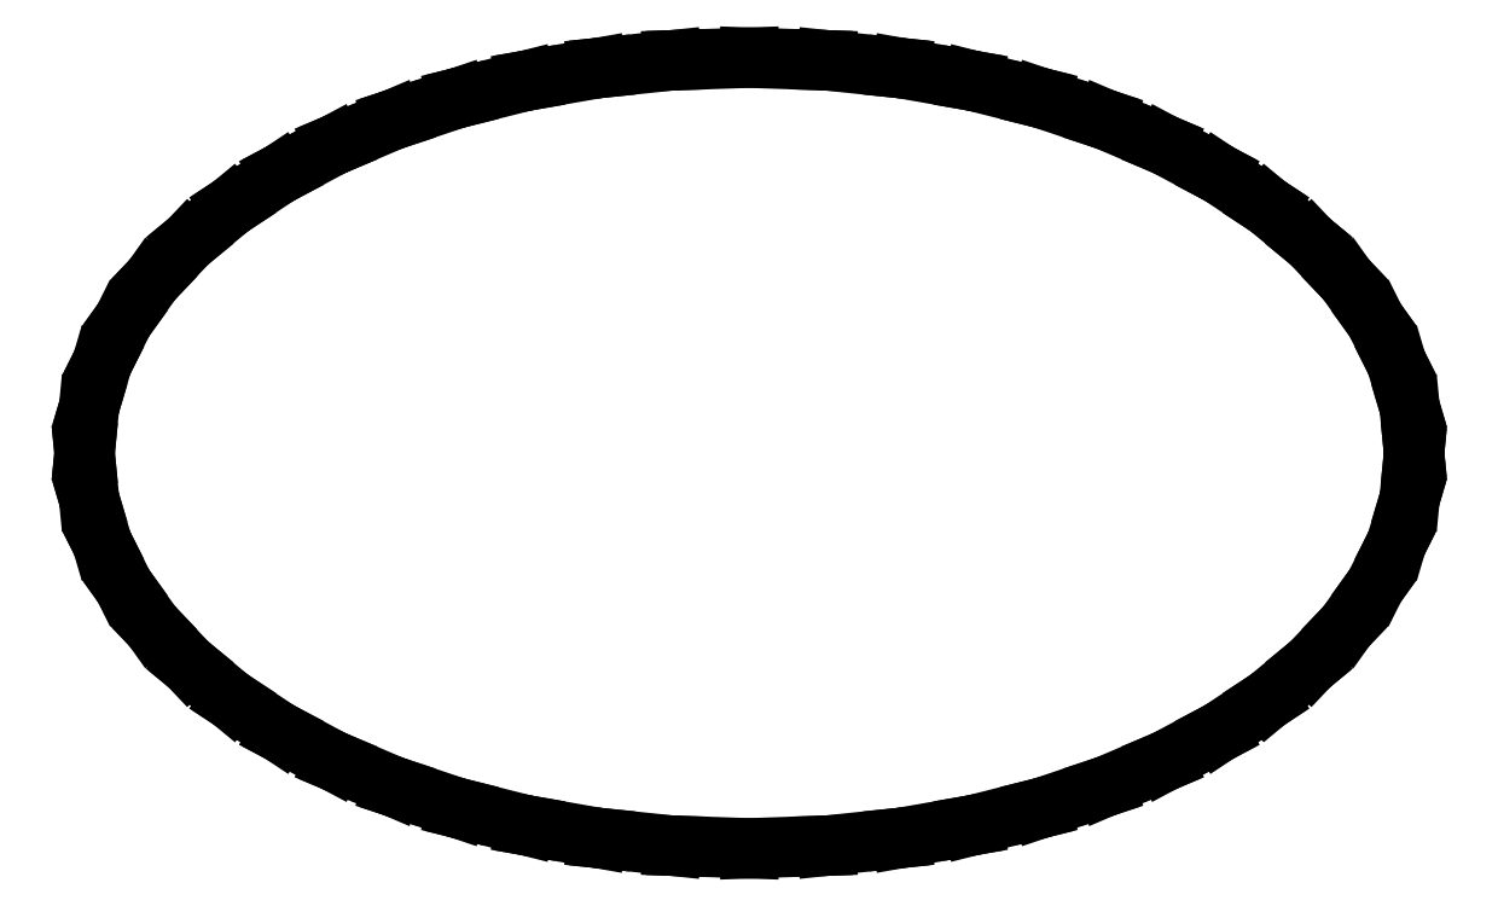
<metadata>
{"format":"dxf","ext":"dxf","renderer":"ezdxf+matplotlib","layout":"modelspace","background":"white","min_lineweight":24,"dpi":150}
</metadata>
<code>
0
SECTION
2
ENTITIES
0
LINE
8
0
10
3.331e-16
20
-1.08
30
0
11
0.1971
21
-1.073
31
0
0
LINE
8
0
10
0.1971
20
-1.073
30
0
11
0.2111
21
-1.073
31
0
0
LINE
8
0
10
0.2111
20
-1.073
30
0
11
0.4017
21
-1.053
31
0
0
LINE
8
0
10
0.4017
20
-1.053
30
0
11
0.4153
21
-1.051
31
0
0
LINE
8
0
10
0.4153
20
-1.051
30
0
11
0.598
21
-1.019
31
0
0
LINE
8
0
10
0.598
20
-1.019
30
0
11
0.611
21
-1.017
31
0
0
LINE
8
0
10
0.611
20
-1.017
30
0
11
0.7847
21
-0.9727
31
0
0
LINE
8
0
10
0.7847
20
-0.9727
30
0
11
0.797
21
-0.9696
31
0
0
LINE
8
0
10
0.797
20
-0.9696
30
0
11
0.9603
21
-0.9149
31
0
0
LINE
8
0
10
0.9603
20
-0.9149
30
0
11
0.9719
21
-0.9111
31
0
0
LINE
8
0
10
0.9719
20
-0.9111
30
0
11
1.123
21
-0.8462
31
0
0
LINE
8
0
10
1.123
20
-0.8462
30
0
11
1.134
21
-0.8417
31
0
0
LINE
8
0
10
1.134
20
-0.8417
30
0
11
1.273
21
-0.7676
31
0
0
LINE
8
0
10
1.273
20
-0.7676
30
0
11
1.283
21
-0.7625
31
0
0
LINE
8
0
10
1.283
20
-0.7625
30
0
11
1.407
21
-0.6799
31
0
0
LINE
8
0
10
1.407
20
-0.6799
30
0
11
1.416
21
-0.6741
31
0
0
LINE
8
0
10
1.416
20
-0.6741
30
0
11
1.525
21
-0.5839
31
0
0
LINE
8
0
10
1.525
20
-0.5839
30
0
11
1.532
21
-0.5775
31
0
0
LINE
8
0
10
1.532
20
-0.5775
30
0
11
1.624
21
-0.4804
31
0
0
LINE
8
0
10
1.624
20
-0.4804
30
0
11
1.631
21
-0.4736
31
0
0
LINE
8
0
10
1.631
20
-0.4736
30
0
11
1.704
21
-0.3702
31
0
0
LINE
8
0
10
1.704
20
-0.3702
30
0
11
1.71
21
-0.363
31
0
0
LINE
8
0
10
1.71
20
-0.363
30
0
11
1.764
21
-0.2542
31
0
0
LINE
8
0
10
1.764
20
-0.2542
30
0
11
1.768
21
-0.2466
31
0
0
LINE
8
0
10
1.768
20
-0.2466
30
0
11
1.801
21
-0.1333
31
0
0
LINE
8
0
10
1.801
20
-0.1333
30
0
11
1.804
21
-0.1254
31
0
0
LINE
8
0
10
1.804
20
-0.1254
30
0
11
1.815
21
-0.00822
31
0
0
LINE
8
0
10
1.815
20
-0.00822
30
0
11
1.816
21
1.5e-10
31
0
0
LINE
8
0
10
1.816
20
1.5e-10
30
0
11
1.815
21
0.00822
31
0
0
LINE
8
0
10
1.815
20
0.00822
30
0
11
1.804
21
0.1254
31
0
0
LINE
8
0
10
1.804
20
0.1254
30
0
11
1.801
21
0.1333
31
0
0
LINE
8
0
10
1.801
20
0.1333
30
0
11
1.768
21
0.2466
31
0
0
LINE
8
0
10
1.768
20
0.2466
30
0
11
1.764
21
0.2542
31
0
0
LINE
8
0
10
1.764
20
0.2542
30
0
11
1.71
21
0.363
31
0
0
LINE
8
0
10
1.71
20
0.363
30
0
11
1.704
21
0.3702
31
0
0
LINE
8
0
10
1.704
20
0.3702
30
0
11
1.631
21
0.4736
31
0
0
LINE
8
0
10
1.631
20
0.4736
30
0
11
1.624
21
0.4804
31
0
0
LINE
8
0
10
1.624
20
0.4804
30
0
11
1.532
21
0.5775
31
0
0
LINE
8
0
10
1.532
20
0.5775
30
0
11
1.525
21
0.5839
31
0
0
LINE
8
0
10
1.525
20
0.5839
30
0
11
1.416
21
0.6741
31
0
0
LINE
8
0
10
1.416
20
0.6741
30
0
11
1.407
21
0.6799
31
0
0
LINE
8
0
10
1.407
20
0.6799
30
0
11
1.283
21
0.7625
31
0
0
LINE
8
0
10
1.283
20
0.7625
30
0
11
1.273
21
0.7676
31
0
0
LINE
8
0
10
1.273
20
0.7676
30
0
11
1.134
21
0.8417
31
0
0
LINE
8
0
10
1.134
20
0.8417
30
0
11
1.123
21
0.8462
31
0
0
LINE
8
0
10
1.123
20
0.8462
30
0
11
0.9719
21
0.9111
31
0
0
LINE
8
0
10
0.9719
20
0.9111
30
0
11
0.9603
21
0.9149
31
0
0
LINE
8
0
10
0.9603
20
0.9149
30
0
11
0.797
21
0.9696
31
0
0
LINE
8
0
10
0.797
20
0.9696
30
0
11
0.7847
21
0.9727
31
0
0
LINE
8
0
10
0.7847
20
0.9727
30
0
11
0.611
21
1.017
31
0
0
LINE
8
0
10
0.611
20
1.017
30
0
11
0.598
21
1.019
31
0
0
LINE
8
0
10
0.598
20
1.019
30
0
11
0.4153
21
1.051
31
0
0
LINE
8
0
10
0.4153
20
1.051
30
0
11
0.4017
21
1.053
31
0
0
LINE
8
0
10
0.4017
20
1.053
30
0
11
0.2111
21
1.073
31
0
0
LINE
8
0
10
0.2111
20
1.073
30
0
11
0.1971
21
1.073
31
0
0
LINE
8
0
10
0.1971
20
1.073
30
0
11
1.11e-16
21
1.08
31
0
0
LINE
8
0
10
1.11e-16
20
1.08
30
0
11
-0.1971
21
1.073
31
0
0
LINE
8
0
10
-0.1971
20
1.073
30
0
11
-0.2111
21
1.073
31
0
0
LINE
8
0
10
-0.2111
20
1.073
30
0
11
-0.4017
21
1.053
31
0
0
LINE
8
0
10
-0.4017
20
1.053
30
0
11
-0.4153
21
1.051
31
0
0
LINE
8
0
10
-0.4153
20
1.051
30
0
11
-0.598
21
1.019
31
0
0
LINE
8
0
10
-0.598
20
1.019
30
0
11
-0.611
21
1.017
31
0
0
LINE
8
0
10
-0.611
20
1.017
30
0
11
-0.7847
21
0.9727
31
0
0
LINE
8
0
10
-0.7847
20
0.9727
30
0
11
-0.797
21
0.9696
31
0
0
LINE
8
0
10
-0.797
20
0.9696
30
0
11
-0.9603
21
0.9149
31
0
0
LINE
8
0
10
-0.9603
20
0.9149
30
0
11
-0.9719
21
0.9111
31
0
0
LINE
8
0
10
-0.9719
20
0.9111
30
0
11
-1.123
21
0.8462
31
0
0
LINE
8
0
10
-1.123
20
0.8462
30
0
11
-1.134
21
0.8417
31
0
0
LINE
8
0
10
-1.134
20
0.8417
30
0
11
-1.273
21
0.7676
31
0
0
LINE
8
0
10
-1.273
20
0.7676
30
0
11
-1.283
21
0.7625
31
0
0
LINE
8
0
10
-1.283
20
0.7625
30
0
11
-1.407
21
0.6799
31
0
0
LINE
8
0
10
-1.407
20
0.6799
30
0
11
-1.416
21
0.6741
31
0
0
LINE
8
0
10
-1.416
20
0.6741
30
0
11
-1.525
21
0.5839
31
0
0
LINE
8
0
10
-1.525
20
0.5839
30
0
11
-1.532
21
0.5775
31
0
0
LINE
8
0
10
-1.532
20
0.5775
30
0
11
-1.624
21
0.4804
31
0
0
LINE
8
0
10
-1.624
20
0.4804
30
0
11
-1.631
21
0.4736
31
0
0
LINE
8
0
10
-1.631
20
0.4736
30
0
11
-1.704
21
0.3702
31
0
0
LINE
8
0
10
-1.704
20
0.3702
30
0
11
-1.71
21
0.363
31
0
0
LINE
8
0
10
-1.71
20
0.363
30
0
11
-1.764
21
0.2542
31
0
0
LINE
8
0
10
-1.764
20
0.2542
30
0
11
-1.768
21
0.2466
31
0
0
LINE
8
0
10
-1.768
20
0.2466
30
0
11
-1.801
21
0.1333
31
0
0
LINE
8
0
10
-1.801
20
0.1333
30
0
11
-1.804
21
0.1254
31
0
0
LINE
8
0
10
-1.804
20
0.1254
30
0
11
-1.815
21
0.00822
31
0
0
LINE
8
0
10
-1.815
20
0.00822
30
0
11
-1.816
21
1.5e-10
31
0
0
LINE
8
0
10
-1.816
20
1.5e-10
30
0
11
-1.815
21
-0.00822
31
0
0
LINE
8
0
10
-1.815
20
-0.00822
30
0
11
-1.804
21
-0.1254
31
0
0
LINE
8
0
10
-1.804
20
-0.1254
30
0
11
-1.801
21
-0.1333
31
0
0
LINE
8
0
10
-1.801
20
-0.1333
30
0
11
-1.768
21
-0.2466
31
0
0
LINE
8
0
10
-1.768
20
-0.2466
30
0
11
-1.764
21
-0.2542
31
0
0
LINE
8
0
10
-1.764
20
-0.2542
30
0
11
-1.71
21
-0.363
31
0
0
LINE
8
0
10
-1.71
20
-0.363
30
0
11
-1.704
21
-0.3702
31
0
0
LINE
8
0
10
-1.704
20
-0.3702
30
0
11
-1.631
21
-0.4736
31
0
0
LINE
8
0
10
-1.631
20
-0.4736
30
0
11
-1.624
21
-0.4804
31
0
0
LINE
8
0
10
-1.624
20
-0.4804
30
0
11
-1.532
21
-0.5775
31
0
0
LINE
8
0
10
-1.532
20
-0.5775
30
0
11
-1.525
21
-0.5839
31
0
0
LINE
8
0
10
-1.525
20
-0.5839
30
0
11
-1.416
21
-0.6741
31
0
0
LINE
8
0
10
-1.416
20
-0.6741
30
0
11
-1.407
21
-0.6799
31
0
0
LINE
8
0
10
-1.407
20
-0.6799
30
0
11
-1.283
21
-0.7625
31
0
0
LINE
8
0
10
-1.283
20
-0.7625
30
0
11
-1.273
21
-0.7676
31
0
0
LINE
8
0
10
-1.273
20
-0.7676
30
0
11
-1.134
21
-0.8417
31
0
0
LINE
8
0
10
-1.134
20
-0.8417
30
0
11
-1.123
21
-0.8462
31
0
0
LINE
8
0
10
-1.123
20
-0.8462
30
0
11
-0.9719
21
-0.9111
31
0
0
LINE
8
0
10
-0.9719
20
-0.9111
30
0
11
-0.9603
21
-0.9149
31
0
0
LINE
8
0
10
-0.9603
20
-0.9149
30
0
11
-0.797
21
-0.9696
31
0
0
LINE
8
0
10
-0.797
20
-0.9696
30
0
11
-0.7847
21
-0.9727
31
0
0
LINE
8
0
10
-0.7847
20
-0.9727
30
0
11
-0.611
21
-1.017
31
0
0
LINE
8
0
10
-0.611
20
-1.017
30
0
11
-0.598
21
-1.019
31
0
0
LINE
8
0
10
-0.598
20
-1.019
30
0
11
-0.4153
21
-1.051
31
0
0
LINE
8
0
10
-0.4153
20
-1.051
30
0
11
-0.4017
21
-1.053
31
0
0
LINE
8
0
10
-0.4017
20
-1.053
30
0
11
-0.2111
21
-1.073
31
0
0
LINE
8
0
10
-0.2111
20
-1.073
30
0
11
-0.1971
21
-1.073
31
0
0
LINE
8
0
10
-0.1971
20
-1.073
30
0
11
3.331e-16
21
-1.08
31
0
0
ENDSEC
0
EOF

</code>
